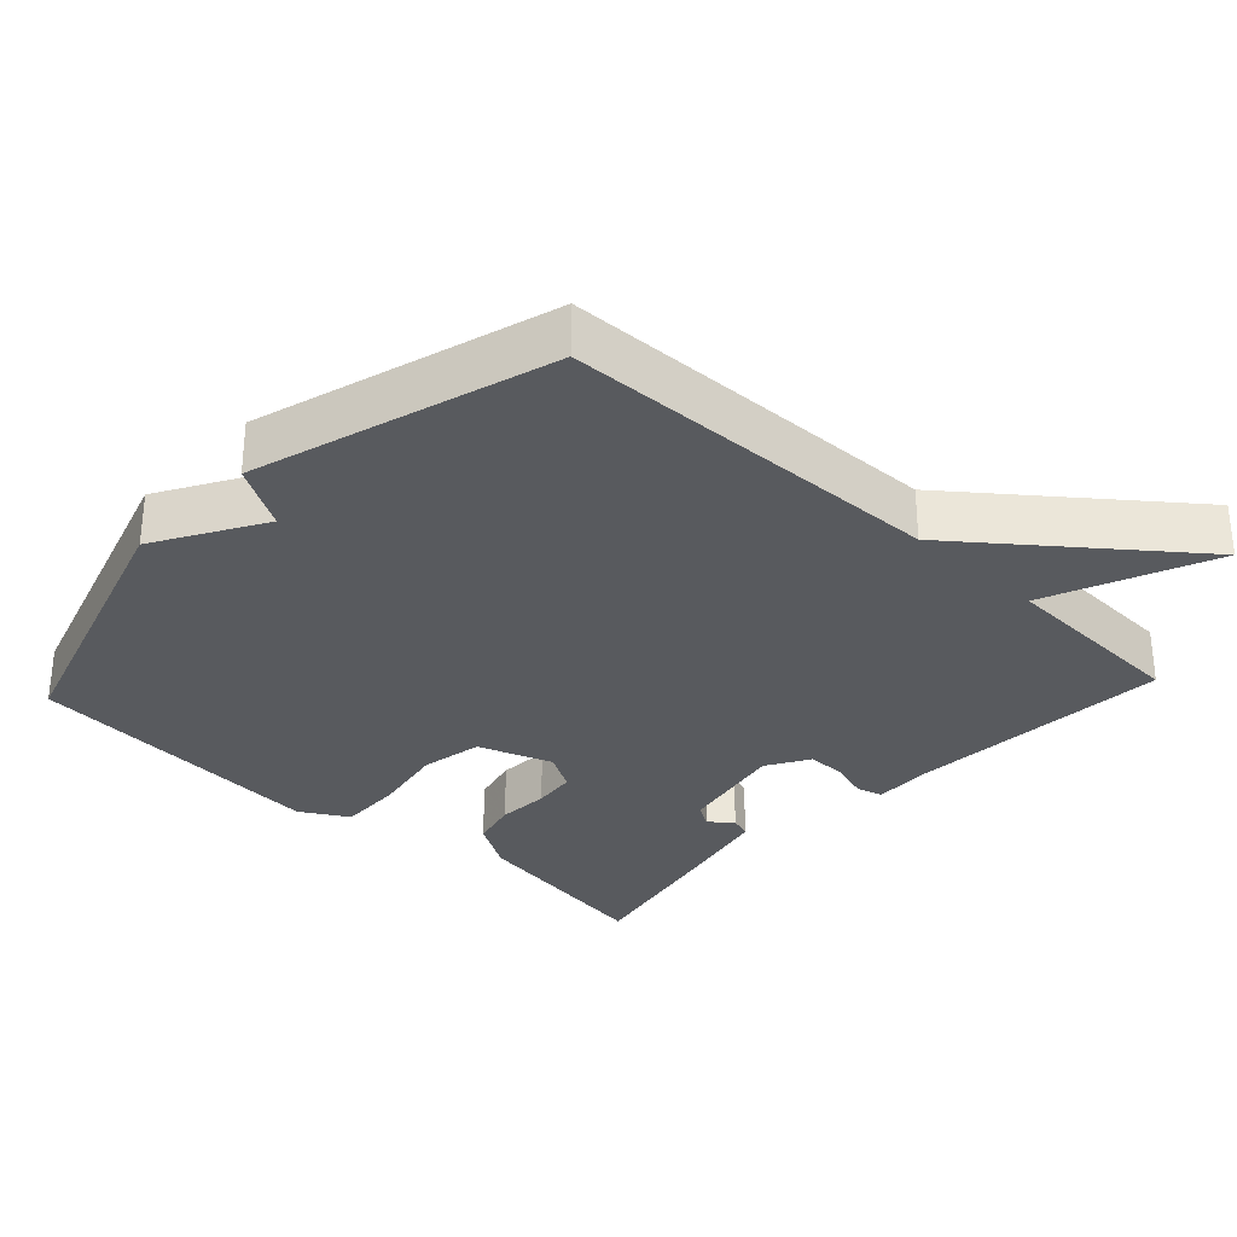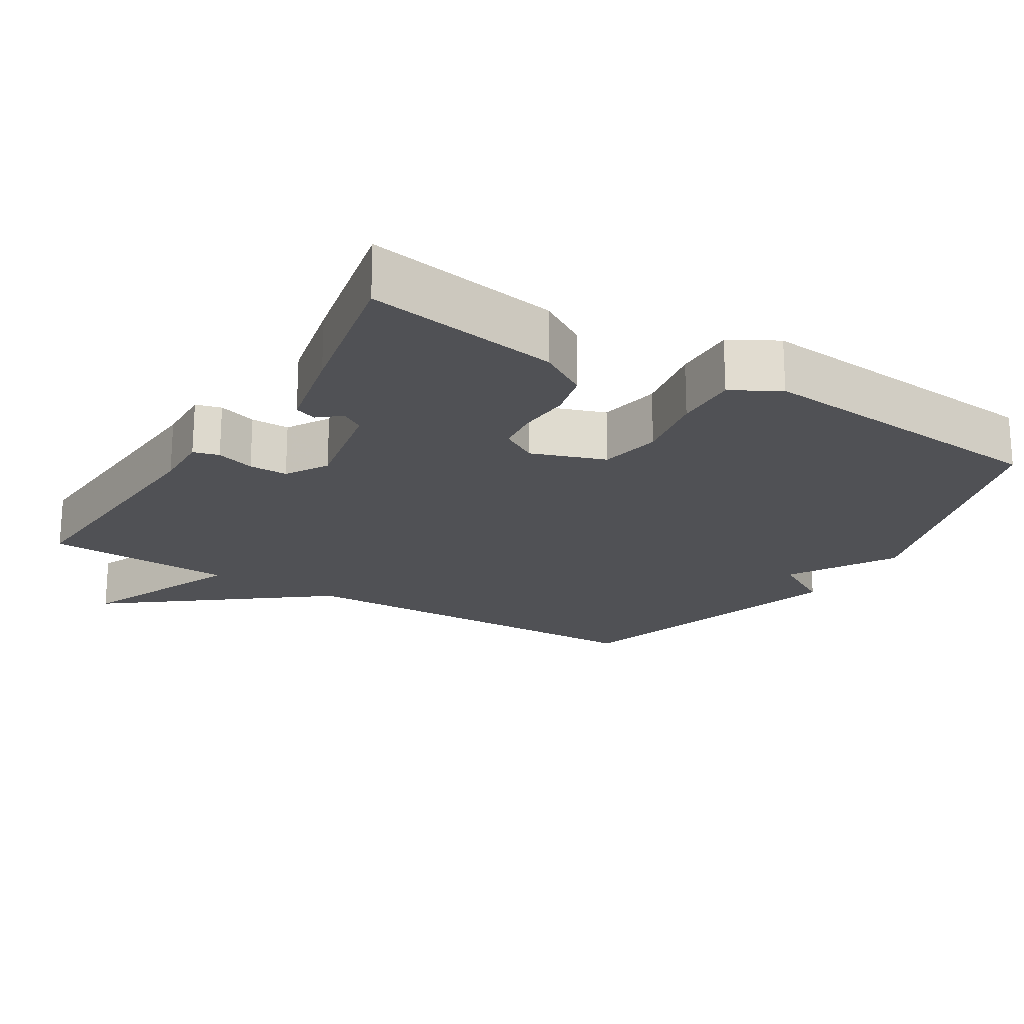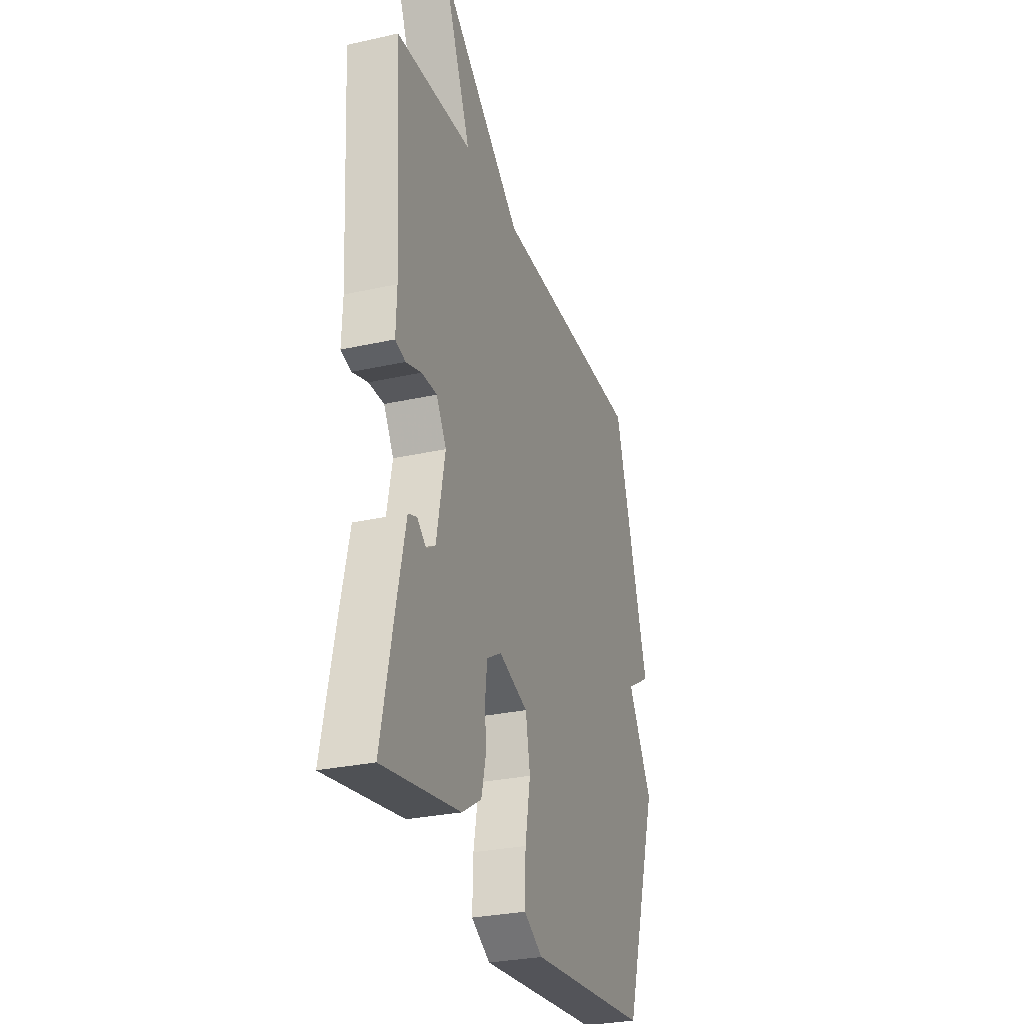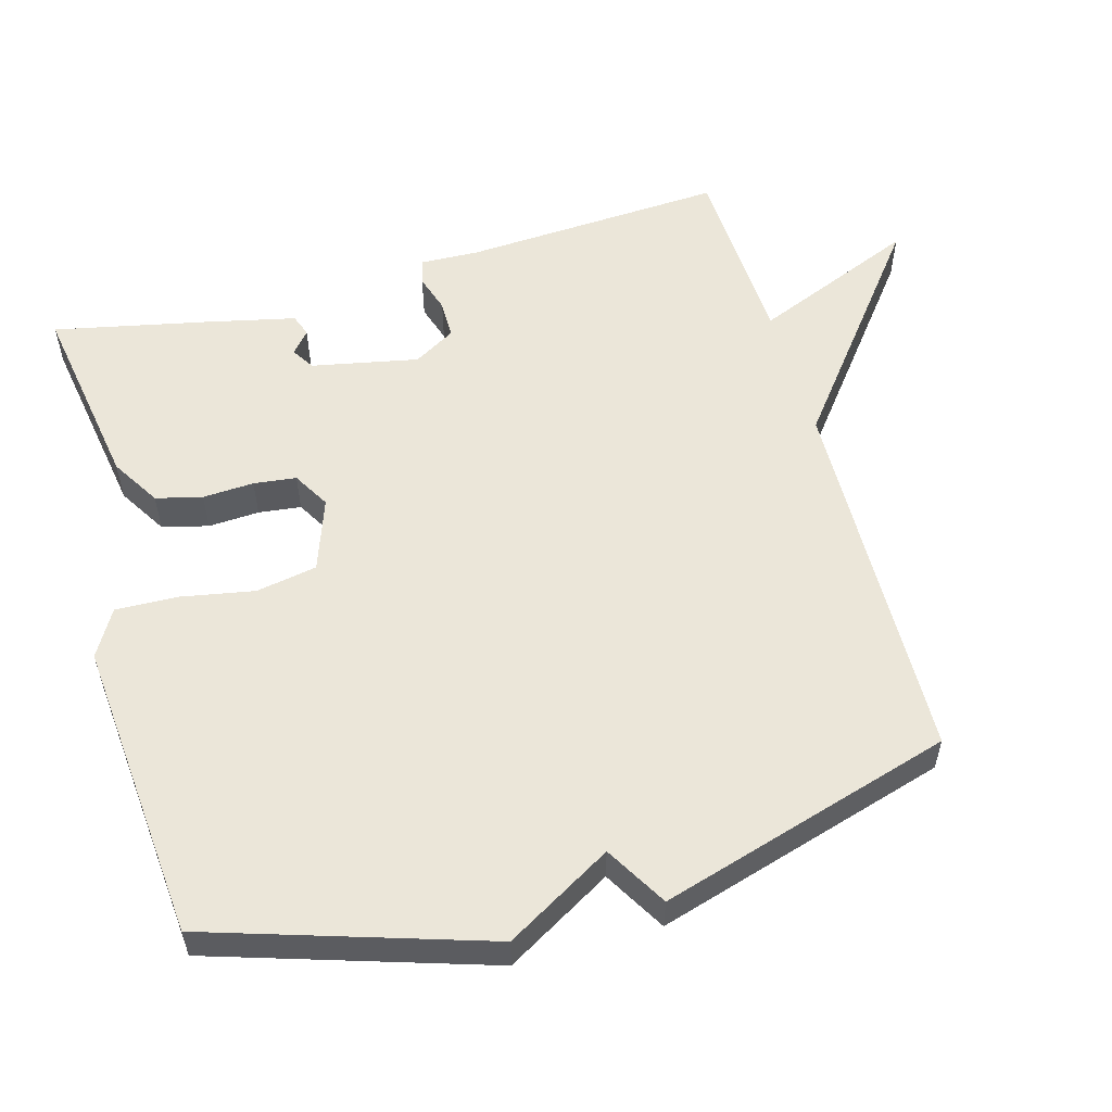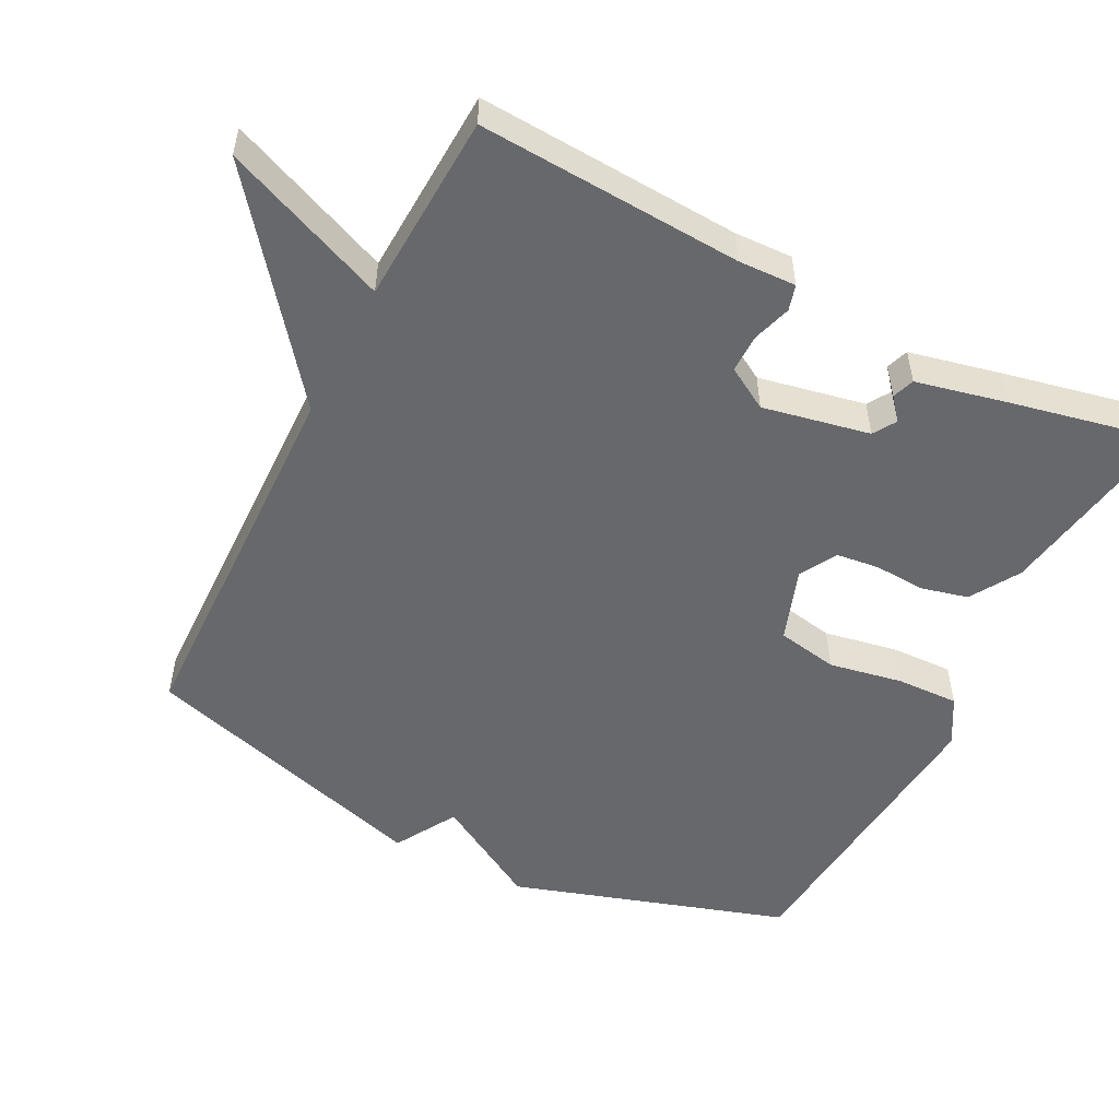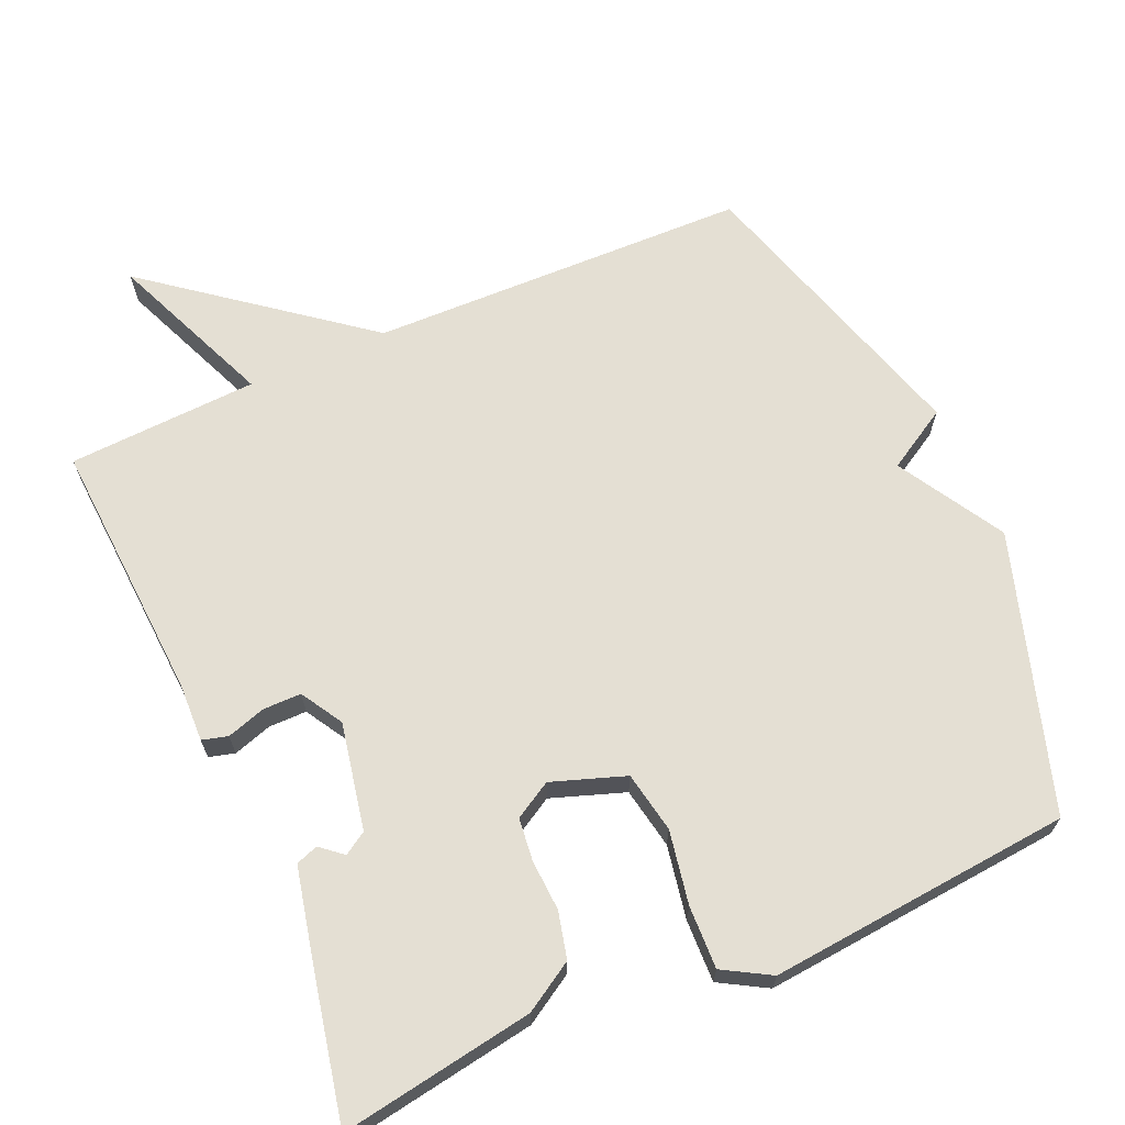
<metadata>
{"format":"obj","ext":"obj","renderer":"f3d","projection":"perspective","resolution":1024,"background":"white","views":[{"elev":-31.1,"azim":-43.0,"up":"+Y"},{"elev":-20.2,"azim":148.4,"up":"+Y"},{"elev":-28.7,"azim":108.5,"up":"+Z"},{"elev":55.6,"azim":-105.7,"up":"+Y"},{"elev":-52.5,"azim":62.9,"up":"+Y"},{"elev":66.8,"azim":156.2,"up":"+Y"}]}
</metadata>
<code>
v -0.5 0.07 0.5
v 0.033 0.07 0.513
v 0.329 0.07 0.744
v 0.233 0.07 0.513
v 0.5 0.07 0.5
v 0.478 0.07 0.13
v 0.481 0.07 0.049
v 0.445 0.07 0.039
v 0.391 0.07 0.056
v 0.337 0.07 0.056
v 0.302 0.07 -0.003
v 0.332 0.07 -0.153
v 0.364 0.07 -0.173
v 0.395 0.07 -0.147
v 0.426 0.07 -0.158
v 0.455 0.07 -0.287
v 0.5 0.07 -0.5
v 0.229 0.07 -0.456
v 0.16 0.07 -0.414
v 0.144 0.07 -0.349
v 0.148 0.07 -0.277
v 0.141 0.07 -0.217
v 0.089 0.07 -0.187
v -0.014 0.07 -0.223
v -0.03 0.07 -0.309
v -0.011 0.07 -0.412
v -0.008 0.07 -0.5
v -0.074 0.07 -0.538
v -0.5 0.07 -0.5
v -0.623 0.07 -0.113
v -0.536 0.07 0.036
v -0.623 0.07 0.087
v -0.5 0 0.5
v 0.033 0 0.513
v 0.329 0 0.744
v 0.233 0 0.513
v 0.5 0 0.5
v 0.478 0 0.13
v 0.481 0 0.049
v 0.445 0 0.039
v 0.391 0 0.056
v 0.337 0 0.056
v 0.302 0 -0.003
v 0.332 0 -0.153
v 0.364 0 -0.173
v 0.395 0 -0.147
v 0.426 0 -0.158
v 0.455 0 -0.287
v 0.5 0 -0.5
v 0.229 0 -0.456
v 0.16 0 -0.414
v 0.144 0 -0.349
v 0.148 0 -0.277
v 0.141 0 -0.217
v 0.089 0 -0.187
v -0.014 0 -0.223
v -0.03 0 -0.309
v -0.011 0 -0.412
v -0.008 0 -0.5
v -0.074 0 -0.538
v -0.5 0 -0.5
v -0.623 0 -0.113
v -0.536 0 0.036
v -0.623 0 0.087
f 31 32 1 2
f 29 30 31
f 28 29 31
f 27 28 31
f 26 27 31
f 25 26 31
f 24 25 31 2
f 23 24 2
f 22 23 2
f 19 20 21
f 18 19 21
f 17 18 21
f 16 17 21
f 15 16 21
f 13 14 15
f 13 15 21
f 12 13 21 22
f 6 7 8 9
f 6 9 10
f 5 6 10
f 4 5 10
f 2 3 4
f 2 4 10 11
f 2 11 12 22
f 34 33 64 63
f 63 62 61
f 63 61 60
f 63 60 59
f 63 59 58
f 63 58 57
f 34 63 57 56
f 34 56 55
f 34 55 54
f 53 52 51
f 53 51 50
f 53 50 49
f 53 49 48
f 53 48 47
f 47 46 45
f 53 47 45
f 54 53 45 44
f 41 40 39 38
f 42 41 38
f 42 38 37
f 42 37 36
f 36 35 34
f 43 42 36 34
f 54 44 43 34
f 1 33 34 2
f 2 34 35 3
f 3 35 36 4
f 4 36 37 5
f 5 37 38 6
f 6 38 39 7
f 7 39 40 8
f 8 40 41 9
f 9 41 42 10
f 10 42 43 11
f 11 43 44 12
f 12 44 45 13
f 13 45 46 14
f 14 46 47 15
f 15 47 48 16
f 16 48 49 17
f 17 49 50 18
f 18 50 51 19
f 19 51 52 20
f 20 52 53 21
f 21 53 54 22
f 22 54 55 23
f 23 55 56 24
f 24 56 57 25
f 25 57 58 26
f 26 58 59 27
f 27 59 60 28
f 28 60 61 29
f 29 61 62 30
f 30 62 63 31
f 31 63 64 32
f 32 64 33 1

</code>
